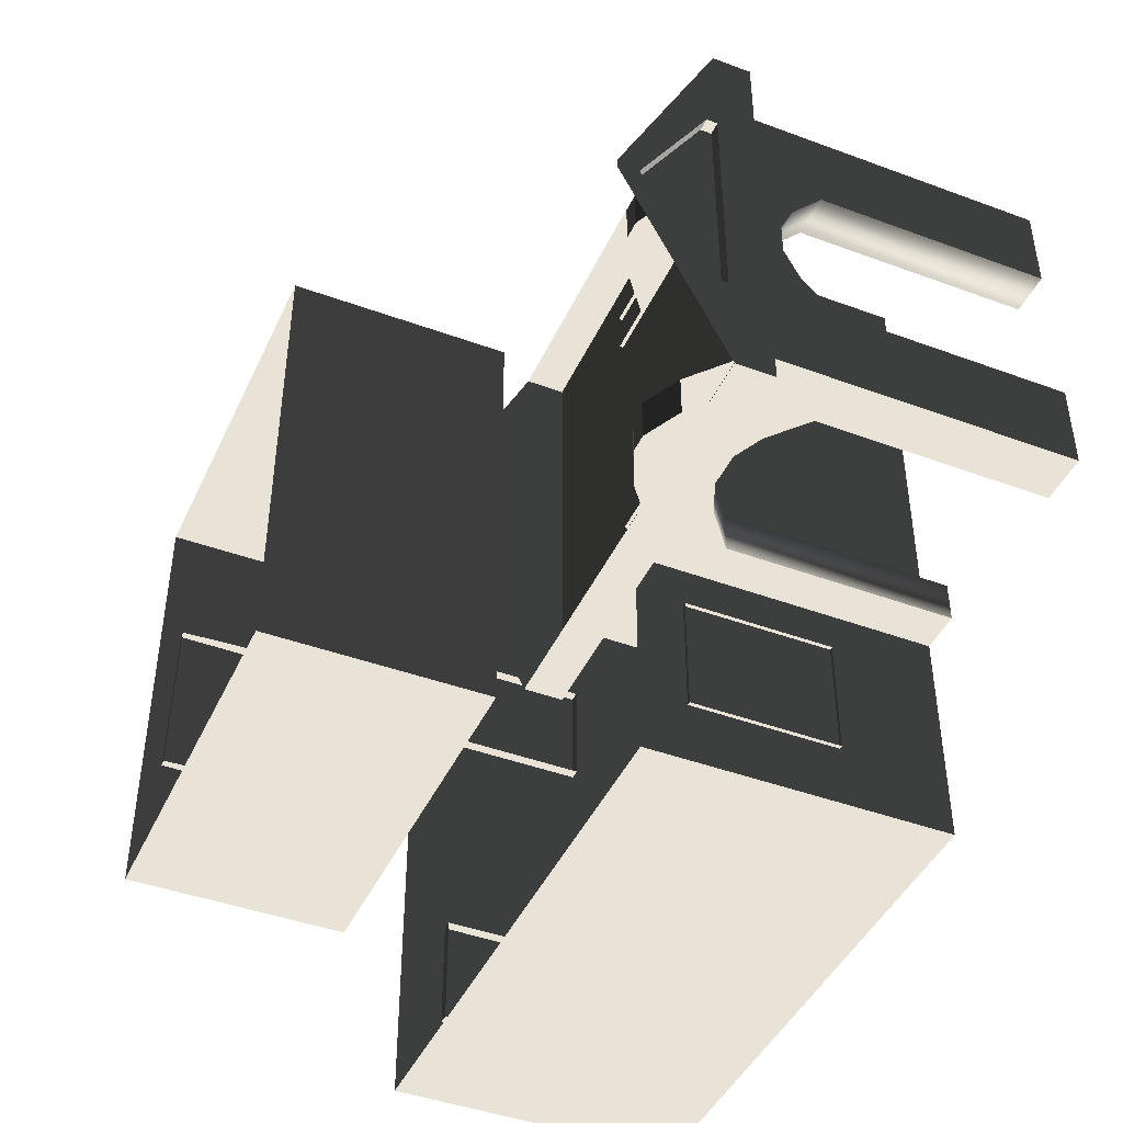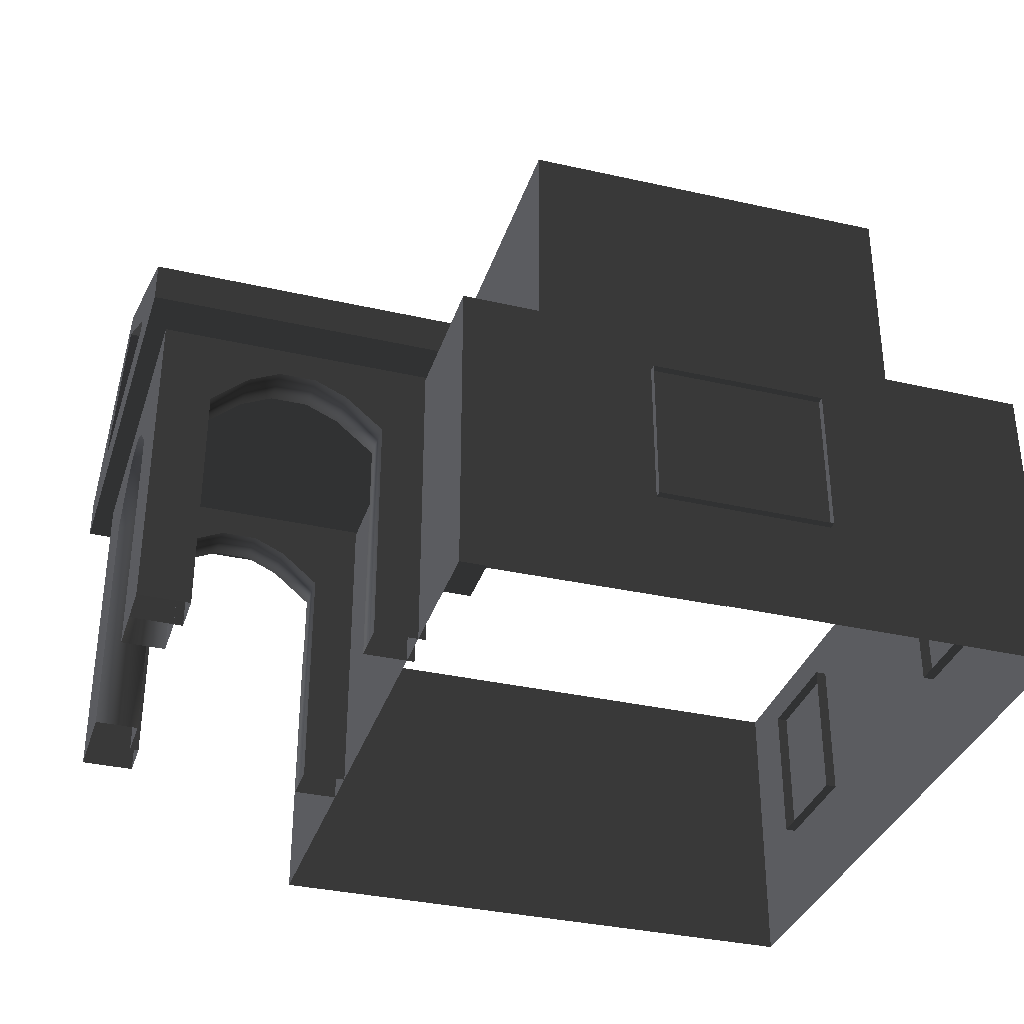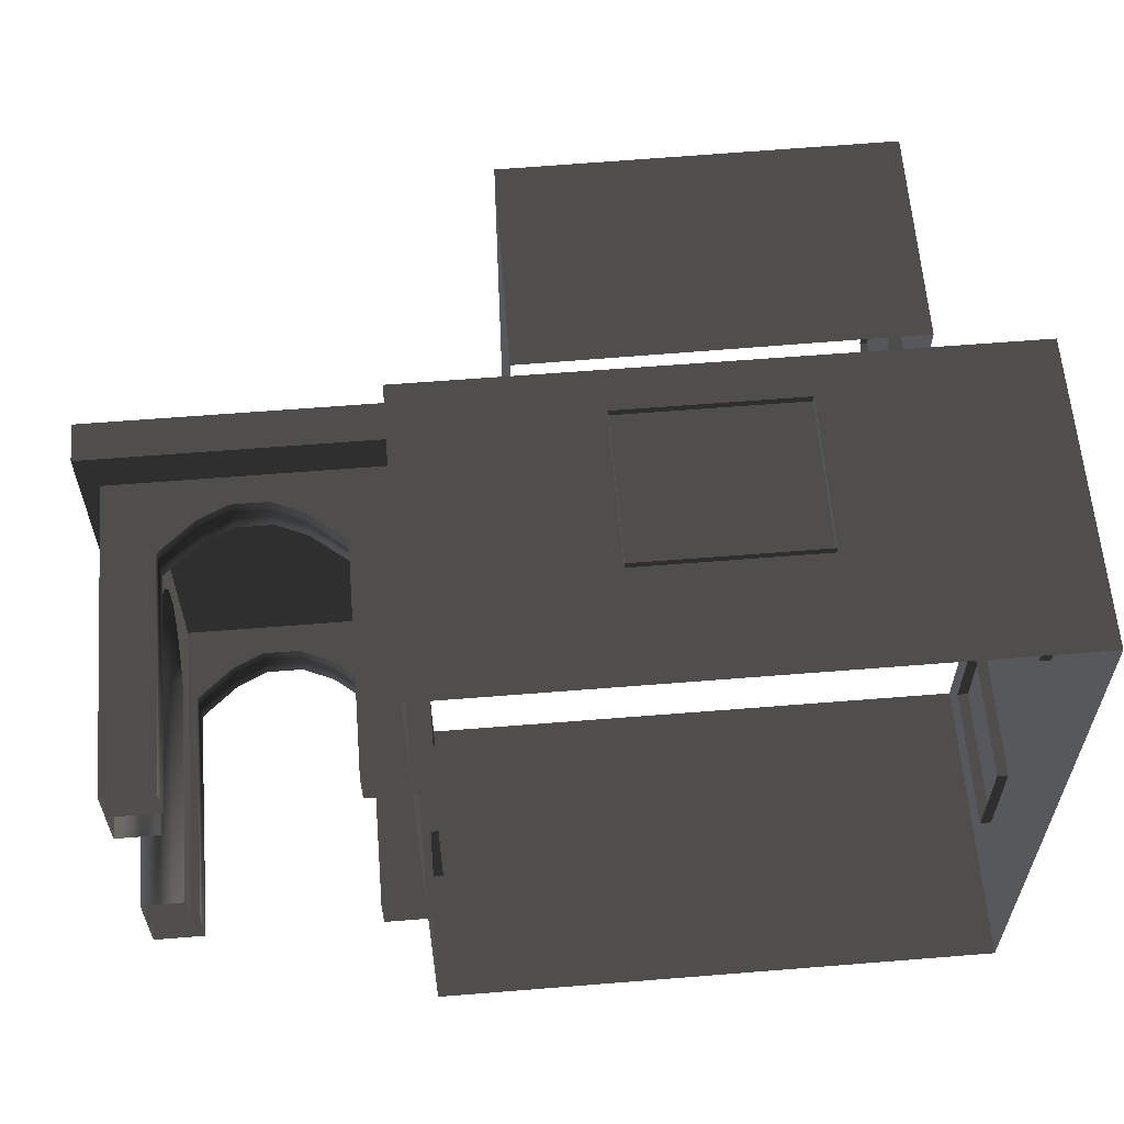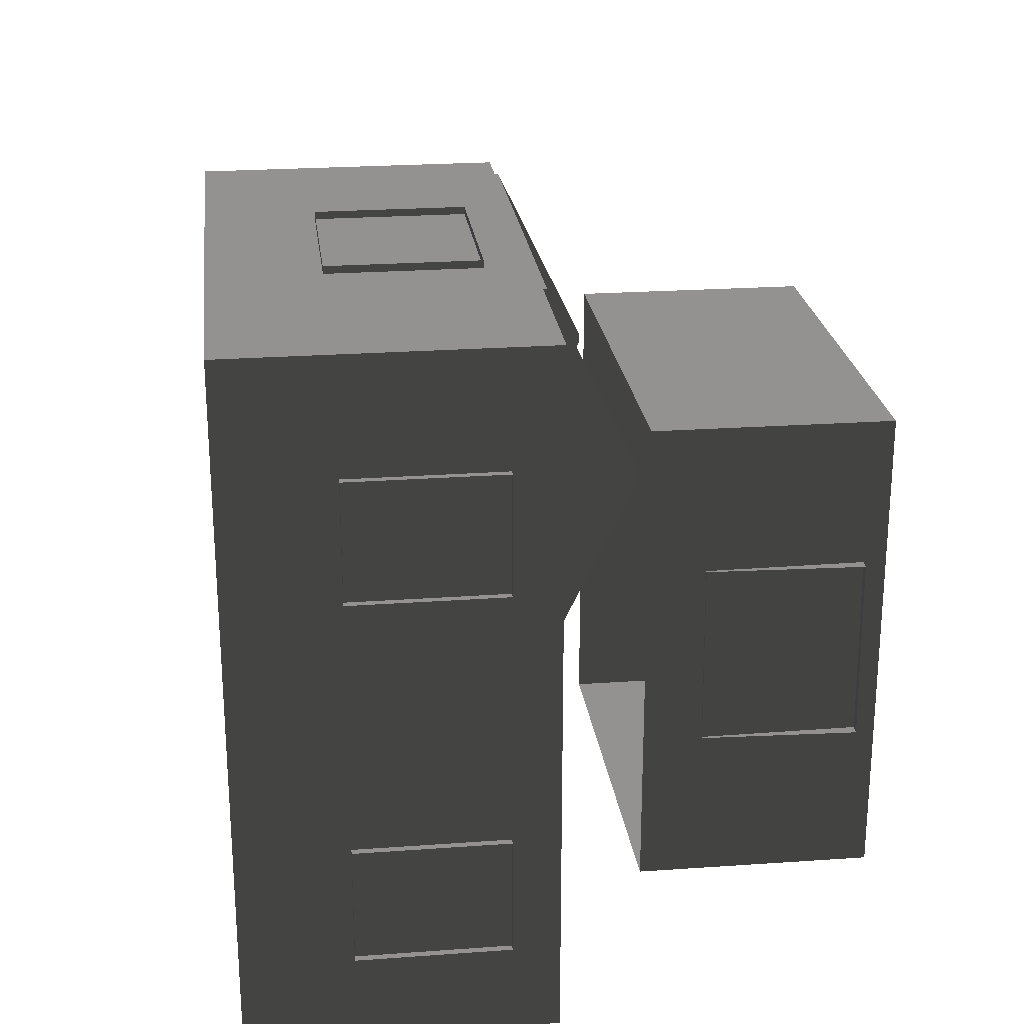
<metadata>
{"format":"obj","ext":"obj","renderer":"f3d","projection":"perspective","resolution":1024,"background":"white","views":[{"elev":-43.9,"azim":66.5,"up":"+Y"},{"elev":-34.5,"azim":162.9,"up":"+Z"},{"elev":60.8,"azim":175.3,"up":"+Y"},{"elev":23.9,"azim":-96.9,"up":"+Y"}]}
</metadata>
<code>
v -5.943 -3.969 0.6061
v -5.943 -3.968 -2.417
v -5.943 2.936 -2.417
v -5.943 2.936 0.6062
v -5.943 2.936 0.6062
v -5.943 2.936 -2.417
v -0.1365 2.936 -2.417
v -0.1365 2.936 0.6062
v -0.1365 2.936 0.6062
v -0.1365 2.936 -2.417
v -0.1365 -3.968 -2.417
v -0.1365 -3.969 0.6061
v -0.1365 -3.969 0.6061
v -0.1365 -3.968 -2.417
v -5.943 -3.968 -2.417
v -5.943 -3.969 0.6061
v -1.708 2.016 0.6381
v -1.708 2.016 1.02
v -1.708 -2.221 1.02
v -1.708 -2.221 0.638
v 2.668 2.016 0.6381
v 2.668 2.016 1.02
v -1.708 2.016 1.02
v -1.708 2.016 0.6381
v -1.708 -2.221 0.638
v -1.708 -2.221 1.02
v 2.668 -2.221 1.02
v 2.668 -2.221 0.638
v -1.708 2.016 1.02
v -1.708 -0.05093 2.024
v -1.708 -0.1542 2.024
v -1.708 -2.221 1.02
v 2.668 -2.221 0.638
v 2.668 2.016 0.6381
v -1.708 2.016 0.6381
v -1.708 -2.221 0.638
v 2.482 -1.754 -0.1014
v 1.986 -1.754 -0.1014
v 1.986 -1.754 0.6706
v 2.482 -1.754 0.6706
v 2.482 -1.754 -2.417
v 1.986 -1.754 -2.417
v 1.629 -1.754 0.209
v 1.629 -1.754 0.9809
v 1.245 -1.754 1.167
v 1.33 -1.754 0.3485
v 1.058 -1.754 1.167
v 0.9727 -1.754 0.3485
v 0.6597 -1.754 0.9811
v 0.6597 -1.754 0.2092
v 0.2856 -1.754 0.6706
v 0.2856 -1.754 -0.1014
v -0.2107 -1.754 0.6706
v -0.2107 -1.754 -0.1014
v 0.2855 -1.754 -2.417
v -0.2107 -1.754 -2.417
v 2.482 -1.342 -0.1014
v 2.482 -1.342 0.6706
v 1.986 -1.342 0.6706
v 1.986 -1.342 -0.1014
v 2.482 -1.342 -2.417
v 1.986 -1.342 -2.417
v 1.629 -1.342 0.9809
v 1.629 -1.342 0.209
v 1.33 -1.342 0.3485
v 1.245 -1.342 1.167
v 0.9727 -1.342 0.3485
v 1.058 -1.342 1.167
v 0.6597 -1.342 0.2092
v 0.6597 -1.342 0.9811
v 0.2856 -1.342 -0.1014
v 0.2856 -1.342 0.6706
v -0.2107 -1.342 0.6706
v -0.2107 -1.342 -0.1014
v 0.2855 -1.342 -2.417
v -0.2107 -1.342 -2.417
v 2.482 -1.754 -0.1014
v 2.482 -1.754 0.6706
v 2.482 -1.342 0.6706
v 2.482 -1.342 -0.1014
v 2.482 -1.754 -2.417
v 2.482 -1.342 -2.417
v 2.482 -0.8813 -0.1013
v 2.482 -0.8813 0.6706
v 2.482 -0.8813 -2.417
v 2.482 -0.5339 0.2092
v 2.482 -0.5339 0.9811
v 2.482 -0.2433 0.3485
v 2.482 -0.164 1.167
v 2.482 0.08841 0.3485
v 2.482 0.009121 1.167
v 2.482 0.3659 0.209
v 2.482 0.3659 0.981
v 2.482 0.6974 0.6706
v 2.482 0.6974 -0.1013
v 2.482 1.162 -0.1013
v 2.482 1.162 0.6706
v 2.482 1.565 0.6738
v 2.482 1.565 -0.0989
v 2.482 1.162 -2.417
v 2.482 1.565 -2.417
v 2.482 0.6974 -2.417
v 2.482 1.162 -0.1013
v 1.986 1.153 -0.09891
v 1.986 1.153 0.6738
v 2.482 1.162 0.6706
v 2.482 1.162 -2.417
v 1.986 1.153 -2.417
v 1.629 1.153 0.9842
v 1.629 1.153 0.2114
v 1.245 1.153 1.171
v 1.33 1.153 0.3509
v 1.058 1.153 1.171
v 0.9727 1.153 0.3509
v 0.6597 1.153 0.9844
v 0.6597 1.153 0.2116
v 0.2856 1.153 0.6738
v 0.2856 1.153 -0.09891
v -0.2107 1.153 0.6738
v -0.2107 1.153 -0.09891
v 0.2855 1.153 -2.417
v -0.2107 1.153 -2.417
v 2.482 1.565 -0.0989
v 2.482 1.565 0.6738
v 1.986 1.565 0.6738
v 1.986 1.565 -0.0989
v 2.482 1.565 -2.417
v 1.986 1.565 -2.417
v 1.629 1.565 0.9842
v 1.629 1.565 0.2115
v 1.33 1.565 0.3509
v 1.245 1.565 1.171
v 0.9728 1.565 0.3509
v 1.058 1.565 1.171
v 0.6597 1.565 0.2116
v 0.6597 1.565 0.9844
v 0.2856 1.565 -0.0989
v 0.2856 1.565 0.6738
v -0.2107 1.565 0.6738
v -0.2107 1.565 -0.0989
v 0.2855 1.565 -2.417
v -0.2107 1.565 -2.417
v 0.2856 -1.342 0.6706
v 0.6597 -1.342 0.9811
v 0.6597 -1.754 0.9811
v 0.2856 -1.754 0.6706
v 0.2855 -1.754 -2.417
v 0.2856 -1.754 -0.1014
v 0.2856 -1.342 -0.1014
v 0.2855 -1.342 -2.417
v 0.6597 -1.342 0.2092
v 0.6597 -1.754 0.2092
v 0.9727 -1.342 0.3485
v 0.9727 -1.754 0.3485
v 1.33 -1.342 0.3485
v 1.33 -1.754 0.3485
v 1.629 -1.342 0.209
v 1.629 -1.754 0.209
v 1.986 -1.342 -0.1014
v 1.986 -1.754 -0.1014
v 1.986 -1.342 -2.417
v 1.986 -1.754 -2.417
v 0.2855 1.153 -2.417
v 0.2856 1.153 -0.09891
v 0.2856 1.565 -0.0989
v 0.2855 1.565 -2.417
v 0.6597 1.565 0.2116
v 0.6597 1.153 0.2116
v 0.9728 1.565 0.3509
v 0.9727 1.153 0.3509
v 1.33 1.565 0.3509
v 1.33 1.153 0.3509
v 1.629 1.565 0.2115
v 1.629 1.153 0.2114
v 1.986 1.153 -0.09891
v 1.986 1.565 -0.0989
v 1.986 1.565 -2.417
v 1.986 1.153 -2.417
v 0.2856 1.565 0.6738
v 0.6597 1.565 0.9844
v 0.6597 1.153 0.9844
v 0.2856 1.153 0.6738
v 0.6597 -1.342 0.9811
v 1.058 -1.342 1.167
v 1.058 -1.754 1.167
v 0.6597 -1.754 0.9811
v 0.6597 1.565 0.9844
v 1.058 1.565 1.171
v 1.058 1.153 1.171
v 0.6597 1.153 0.9844
v 1.245 -1.342 1.167
v 1.629 -1.342 0.9809
v 1.629 -1.754 0.9809
v 1.245 -1.754 1.167
v 1.058 1.565 1.171
v 1.245 1.565 1.171
v 1.245 1.153 1.171
v 1.058 1.153 1.171
v 1.058 -1.342 1.167
v 1.245 -1.342 1.167
v 1.245 -1.754 1.167
v 1.058 -1.754 1.167
v 1.245 1.565 1.171
v 1.629 1.565 0.9842
v 1.629 1.153 0.9842
v 1.245 1.153 1.171
v 2.07 1.162 -0.1013
v 2.07 1.162 0.6706
v 2.07 0.6974 0.6706
v 2.07 0.6974 -0.1013
v 2.07 1.162 -2.417
v 2.07 0.6974 -2.417
v 2.07 0.3659 0.981
v 2.07 0.3659 0.209
v 2.07 0.08841 0.3485
v 2.07 0.009122 1.167
v 2.07 -0.2433 0.3485
v 2.07 -0.164 1.167
v 2.07 -0.5339 0.2092
v 2.07 -0.5339 0.9811
v 2.07 -0.8813 -0.1013
v 2.07 -0.8813 0.6706
v 2.07 -1.357 0.6706
v 2.07 -1.357 -0.1014
v 2.07 -0.8813 -2.417
v 2.07 -1.357 -2.417
v 2.07 -0.8813 0.6706
v 2.07 -0.5339 0.9811
v 2.482 -0.5339 0.9811
v 2.482 -0.8813 0.6706
v 2.482 -0.8813 -2.417
v 2.482 -0.8813 -0.1013
v 2.07 -0.8813 -0.1013
v 2.07 -0.8813 -2.417
v 2.07 -0.5339 0.2092
v 2.482 -0.5339 0.2092
v 2.07 -0.2433 0.3485
v 2.482 -0.2433 0.3485
v 2.07 0.08841 0.3485
v 2.482 0.08841 0.3485
v 2.07 0.3659 0.209
v 2.482 0.3659 0.209
v 2.07 0.6974 -0.1013
v 2.482 0.6974 -0.1013
v 2.07 0.6974 -2.417
v 2.482 0.6974 -2.417
v 2.07 -0.5339 0.9811
v 2.07 -0.164 1.167
v 2.482 -0.164 1.167
v 2.482 -0.5339 0.9811
v 2.07 0.009122 1.167
v 2.07 0.3659 0.981
v 2.482 0.3659 0.981
v 2.482 0.009121 1.167
v 2.07 -0.164 1.167
v 2.07 0.009122 1.167
v 2.482 0.009121 1.167
v 2.482 -0.164 1.167
v 2.667 -0.09202 1.812
v 2.543 -0.09202 1.812
v 2.543 -0.1131 1.812
v 2.667 -0.1131 1.812
v 2.668 1.01 1.022
v 2.668 2.016 0.6381
v 2.668 -2.221 0.638
v 2.668 -1.215 1.022
v 2.668 1.01 1.129
v 2.668 2.016 1.02
v 2.668 -2.221 1.02
v 2.668 -1.215 1.129
v 2.667 -0.09202 1.812
v 2.668 -0.05094 2.024
v 2.667 -0.1131 1.812
v 2.668 -0.1542 2.024
v 2.543 1.01 1.022
v 2.543 -1.215 1.022
v 2.543 -1.215 1.129
v 2.543 -0.1131 1.812
v 2.543 -0.09202 1.812
v 2.543 1.01 1.129
v 2.668 1.01 1.022
v 2.543 1.01 1.022
v 2.543 1.01 1.129
v 2.668 1.01 1.129
v 2.668 1.01 1.129
v 2.543 1.01 1.129
v 2.543 -0.09202 1.812
v 2.667 -0.09202 1.812
v 2.668 -1.215 1.129
v 2.543 -1.215 1.129
v 2.543 -1.215 1.022
v 2.668 -1.215 1.022
v 2.668 -1.215 1.022
v 2.543 -1.215 1.022
v 2.543 1.01 1.022
v 2.668 1.01 1.022
v 2.667 -0.1131 1.812
v 2.543 -0.1131 1.812
v 2.543 -1.215 1.129
v 2.668 -1.215 1.129
v -0.09805 -2.184 0.1429
v -0.09805 -3.35 0.1429
v -0.2788 -3.35 0.1429
v -0.2788 -2.184 0.1429
v -0.09805 -3.35 0.1429
v -0.09804 -3.35 -1.338
v -0.2788 -3.35 -1.338
v -0.2788 -3.35 0.1429
v -0.09804 -2.184 -1.338
v -0.09805 -2.184 0.1429
v -0.2788 -2.184 0.1429
v -0.2788 -2.184 -1.338
v -0.09804 -3.35 -1.338
v -0.09804 -2.184 -1.338
v -0.2788 -2.184 -1.338
v -0.2788 -3.35 -1.338
v -6.012 0.6414 0.1429
v -6.012 1.808 0.143
v -5.831 1.808 0.143
v -5.831 0.6414 0.1429
v -6.012 1.808 0.143
v -6.012 1.808 -1.338
v -5.831 1.808 -1.338
v -5.831 1.808 0.143
v -6.012 0.6414 -1.338
v -6.012 0.6414 0.1429
v -5.831 0.6414 0.1429
v -5.831 0.6414 -1.338
v -6.012 1.808 -1.338
v -6.012 0.6414 -1.338
v -5.831 0.6414 -1.338
v -5.831 1.808 -1.338
v -6.012 -3.044 0.1429
v -6.012 -1.877 0.1429
v -5.831 -1.877 0.1429
v -5.831 -3.044 0.1429
v -6.012 -1.877 0.1429
v -6.012 -1.877 -1.338
v -5.831 -1.877 -1.338
v -5.831 -1.877 0.1429
v -6.012 -3.044 -1.338
v -6.012 -3.044 0.1429
v -5.831 -3.044 0.1429
v -5.831 -3.044 -1.338
v -6.012 -1.877 -1.338
v -6.012 -3.044 -1.338
v -5.831 -3.044 -1.338
v -5.831 -1.877 -1.338
v -2.604 3.009 0.143
v -2.021 3.009 0.143
v -2.021 2.828 0.143
v -2.604 2.828 0.143
v -3.187 3.009 0.143
v -3.187 2.828 0.143
v -2.021 3.009 0.143
v -2.021 3.009 -1.338
v -2.021 2.828 -1.338
v -2.021 2.828 0.143
v -2.604 3.009 -1.338
v -3.187 3.009 -1.338
v -3.187 2.828 -1.338
v -2.604 2.828 -1.338
v -2.021 3.009 -1.338
v -2.021 2.828 -1.338
v -3.77 3.009 -1.338
v -3.77 3.009 0.143
v -3.77 2.828 0.143
v -3.77 2.828 -1.338
v -3.187 3.009 -1.338
v -3.77 3.009 -1.338
v -3.77 2.828 -1.338
v -3.187 2.828 -1.338
v -3.77 3.009 0.143
v -3.187 3.009 0.143
v -3.187 2.828 0.143
v -3.77 2.828 0.143
v -5.171 -2.831 3.739
v -5.158 -2.831 1.497
v -5.158 1.799 1.497
v -5.171 1.798 3.739
v -5.171 1.798 3.739
v -5.158 1.799 1.497
v -1.263 1.799 1.473
v -1.276 1.798 3.715
v -1.276 1.798 3.715
v -1.263 1.799 1.473
v -1.263 -2.831 1.473
v -1.276 -2.831 3.714
v -1.276 -2.831 3.714
v -1.263 -2.831 1.473
v -5.158 -2.831 1.497
v -5.171 -2.831 3.739
v -5.272 -0.1855 3.526
v -5.272 0.3976 3.521
v -5.092 0.3976 3.532
v -5.092 -0.1855 3.537
v -5.273 -0.7686 3.531
v -5.092 -0.7686 3.541
v -5.272 0.3976 3.521
v -5.185 0.3853 2.043
v -5.005 0.3853 2.054
v -5.092 0.3976 3.532
v -5.186 -0.1978 2.048
v -5.186 -0.7809 2.053
v -5.006 -0.7809 2.063
v -5.005 -0.1978 2.058
v -5.185 0.3853 2.043
v -5.005 0.3853 2.054
v -5.186 -1.364 2.057
v -5.273 -1.352 3.536
v -5.093 -1.352 3.546
v -5.006 -1.364 2.068
v -5.186 -0.7809 2.053
v -5.186 -1.364 2.057
v -5.006 -1.364 2.068
v -5.006 -0.7809 2.063
v -5.273 -1.352 3.536
v -5.273 -0.7686 3.531
v -5.092 -0.7686 3.541
v -5.093 -1.352 3.546
g Building_small_t1.044_36942_142
f 1 3 2
f 1 4 3
f 5 7 6
f 5 8 7
f 9 11 10
f 9 12 11
f 13 15 14
f 13 16 15
f 17 19 18
f 17 20 19
f 21 23 22
f 21 24 23
f 25 27 26
f 25 28 27
f 29 31 30
f 29 32 31
f 33 35 34
f 33 36 35
f 37 39 38
f 37 40 39
f 41 37 38
f 41 38 42
f 43 38 39
f 43 39 44
f 45 43 44
f 45 46 43
f 47 46 45
f 47 48 46
f 49 48 47
f 49 50 48
f 51 50 49
f 51 52 50
f 52 51 53
f 52 53 54
f 55 52 54
f 55 54 56
f 57 59 58
f 57 60 59
f 61 60 57
f 61 62 60
f 60 63 59
f 60 64 63
f 65 63 64
f 65 66 63
f 67 66 65
f 67 68 66
f 69 68 67
f 69 70 68
f 71 70 69
f 71 72 70
f 71 73 72
f 71 74 73
f 75 74 71
f 75 76 74
f 77 79 78
f 77 80 79
f 81 80 77
f 81 82 80
f 83 79 80
f 83 84 79
f 85 80 82
f 85 83 80
f 84 83 86
f 84 86 87
f 87 86 88
f 87 88 89
f 89 88 90
f 89 90 91
f 91 90 92
f 91 92 93
f 92 94 93
f 92 95 94
f 96 94 95
f 96 97 94
f 96 98 97
f 96 99 98
f 100 99 96
f 100 96 95
f 100 101 99
f 100 95 102
f 103 105 104
f 103 106 105
f 107 103 104
f 107 104 108
f 104 105 109
f 104 109 110
f 111 110 109
f 111 112 110
f 113 112 111
f 113 114 112
f 115 114 113
f 115 116 114
f 117 116 115
f 117 118 116
f 118 117 119
f 118 119 120
f 121 118 120
f 121 120 122
f 123 125 124
f 123 126 125
f 127 126 123
f 127 128 126
f 126 129 125
f 126 130 129
f 131 129 130
f 131 132 129
f 133 132 131
f 133 134 132
f 135 134 133
f 135 136 134
f 137 136 135
f 137 138 136
f 137 139 138
f 137 140 139
f 141 140 137
f 141 142 140
f 143 145 144
f 143 146 145
f 147 149 148
f 147 150 149
f 148 149 151
f 148 151 152
f 152 151 153
f 152 153 154
f 154 153 155
f 154 155 156
f 156 155 157
f 156 157 158
f 158 157 159
f 158 159 160
f 160 159 161
f 160 161 162
f 163 165 164
f 163 166 165
f 164 165 167
f 164 167 168
f 168 167 169
f 168 169 170
f 170 169 171
f 170 171 172
f 172 171 173
f 172 173 174
f 175 174 173
f 175 173 176
f 175 176 177
f 175 177 178
f 179 181 180
f 179 182 181
f 183 185 184
f 183 186 185
f 187 189 188
f 187 190 189
f 191 193 192
f 191 194 193
f 195 197 196
f 195 198 197
f 199 201 200
f 199 202 201
f 203 205 204
f 203 206 205
f 207 209 208
f 207 210 209
f 211 210 207
f 211 212 210
f 210 213 209
f 210 214 213
f 215 213 214
f 215 216 213
f 217 216 215
f 217 218 216
f 219 218 217
f 219 220 218
f 221 220 219
f 221 222 220
f 221 223 222
f 221 224 223
f 225 224 221
f 225 226 224
f 227 229 228
f 227 230 229
f 231 233 232
f 231 234 233
f 232 233 235
f 232 235 236
f 236 235 237
f 236 237 238
f 238 237 239
f 238 239 240
f 240 239 241
f 240 241 242
f 242 241 243
f 242 243 244
f 244 243 245
f 244 245 246
f 247 249 248
f 247 250 249
f 251 253 252
f 251 254 253
f 255 257 256
f 255 258 257
f 259 261 260
f 259 262 261
f 263 265 264
f 263 266 265
f 267 263 264
f 267 264 268
f 266 269 265
f 266 270 269
f 271 267 268
f 271 268 272
f 273 271 272
f 273 272 274
f 270 274 269
f 270 273 274
f 275 277 276
f 277 275 278
f 278 275 279
f 279 275 280
f 281 283 282
f 281 284 283
f 285 287 286
f 285 288 287
f 289 291 290
f 289 292 291
f 293 295 294
f 293 296 295
f 297 299 298
f 297 300 299
f 301 303 302
f 301 304 303
f 305 307 306
f 305 308 307
f 309 311 310
f 309 312 311
f 313 315 314
f 313 316 315
f 317 319 318
f 317 320 319
f 321 323 322
f 321 324 323
f 325 327 326
f 325 328 327
f 329 331 330
f 329 332 331
f 333 335 334
f 333 336 335
f 337 339 338
f 337 340 339
f 341 343 342
f 341 344 343
f 345 347 346
f 345 348 347
f 349 351 350
f 349 352 351
f 353 352 349
f 353 354 352
f 355 357 356
f 355 358 357
f 359 361 360
f 359 362 361
f 363 362 359
f 363 364 362
f 365 367 366
f 365 368 367
f 369 371 370
f 369 372 371
f 373 375 374
f 373 376 375
f 377 379 378
f 377 380 379
f 381 383 382
f 381 384 383
f 385 387 386
f 385 388 387
f 389 391 390
f 389 392 391
f 393 395 394
f 393 396 395
f 397 396 393
f 397 398 396
f 399 401 400
f 399 402 401
f 403 405 404
f 403 406 405
f 407 406 403
f 407 408 406
f 409 411 410
f 409 412 411
f 413 415 414
f 413 416 415
f 417 419 418
f 417 420 419

</code>
